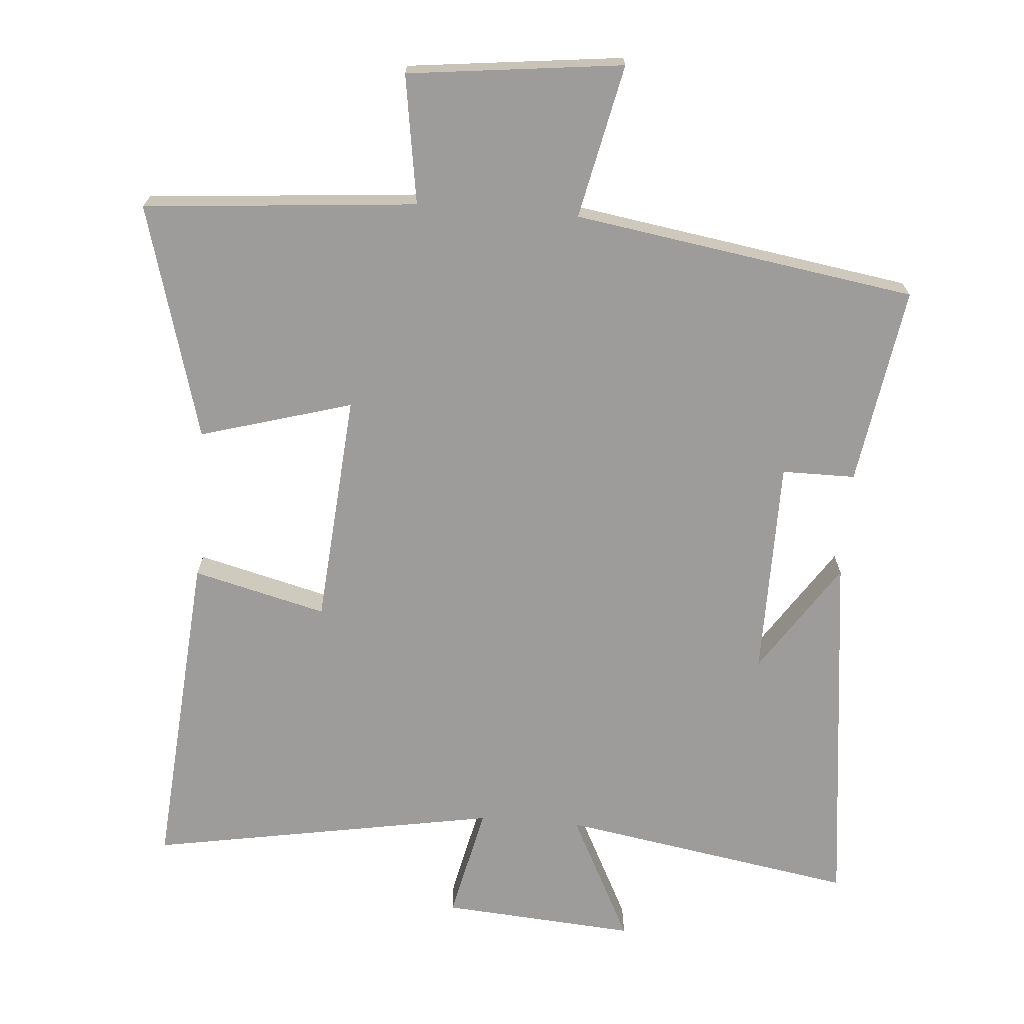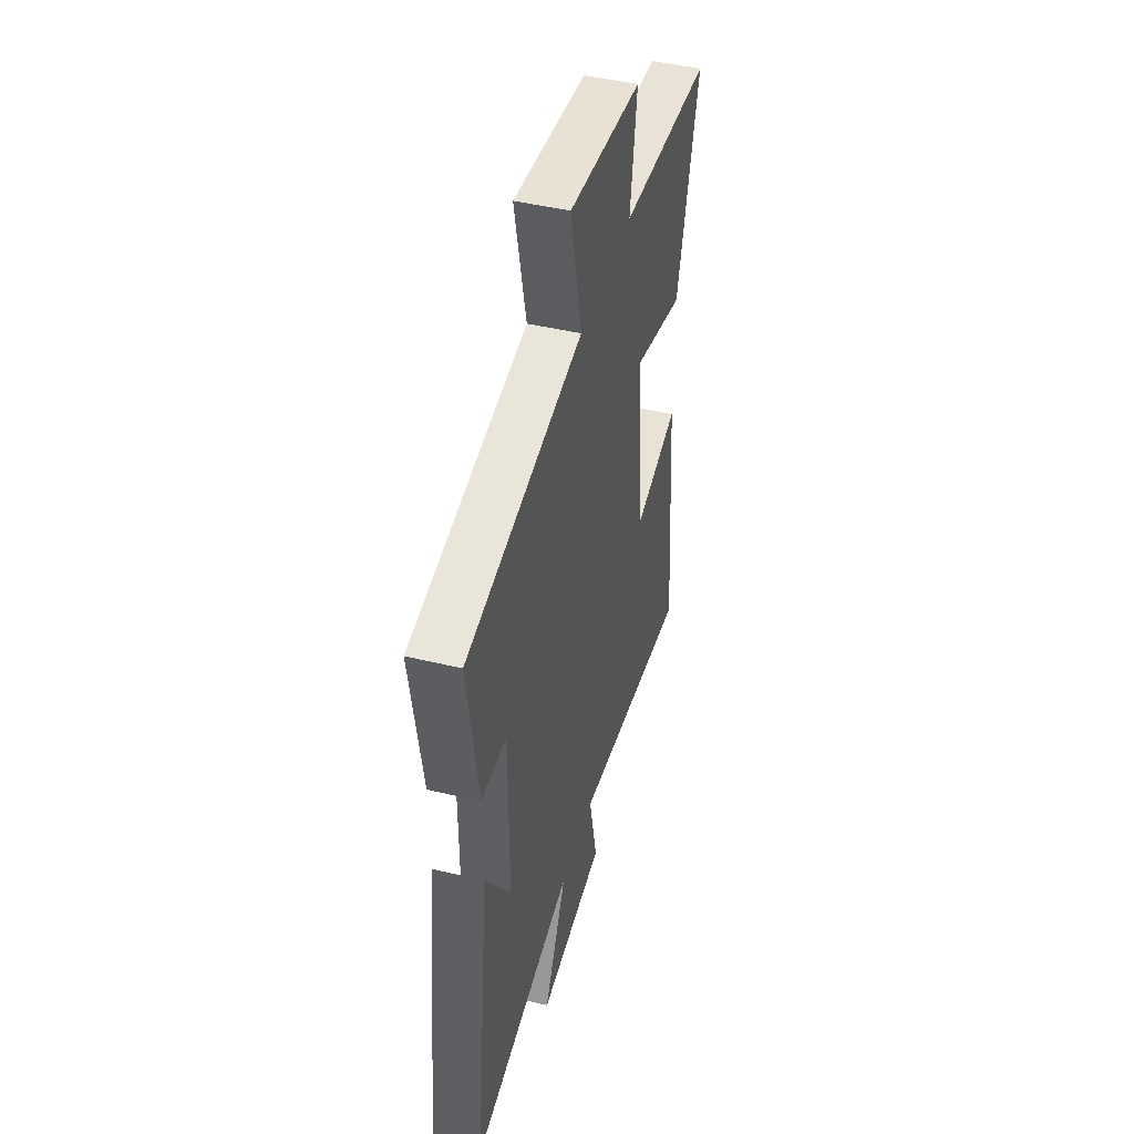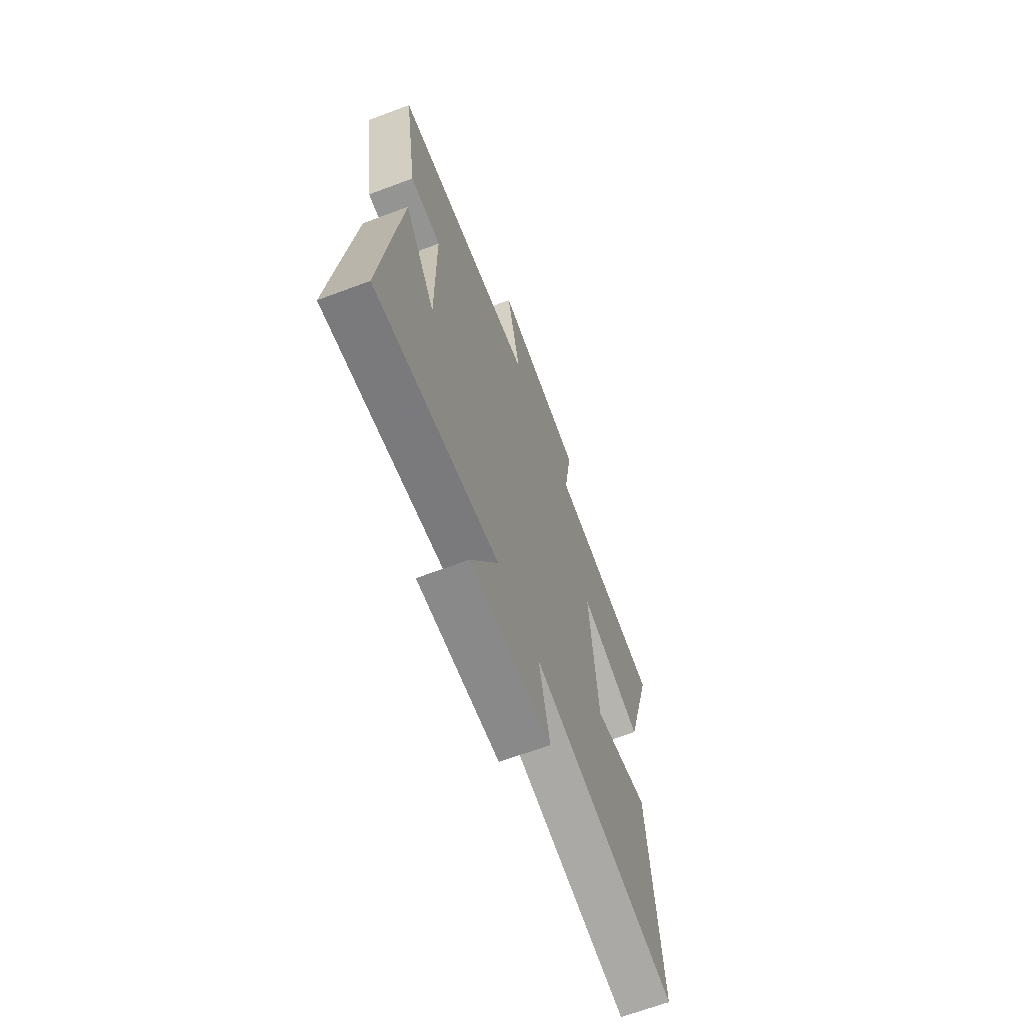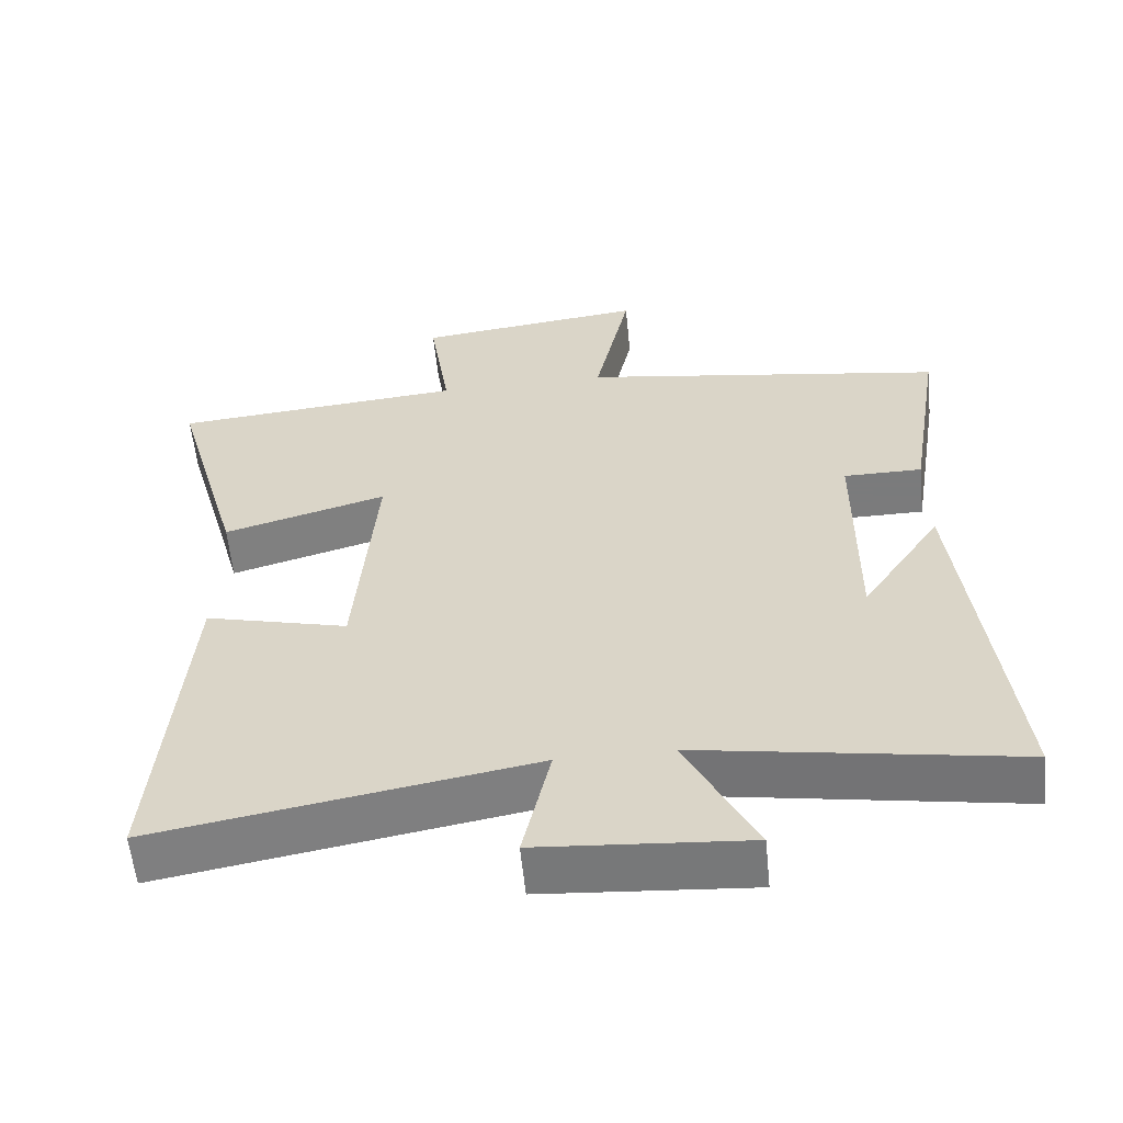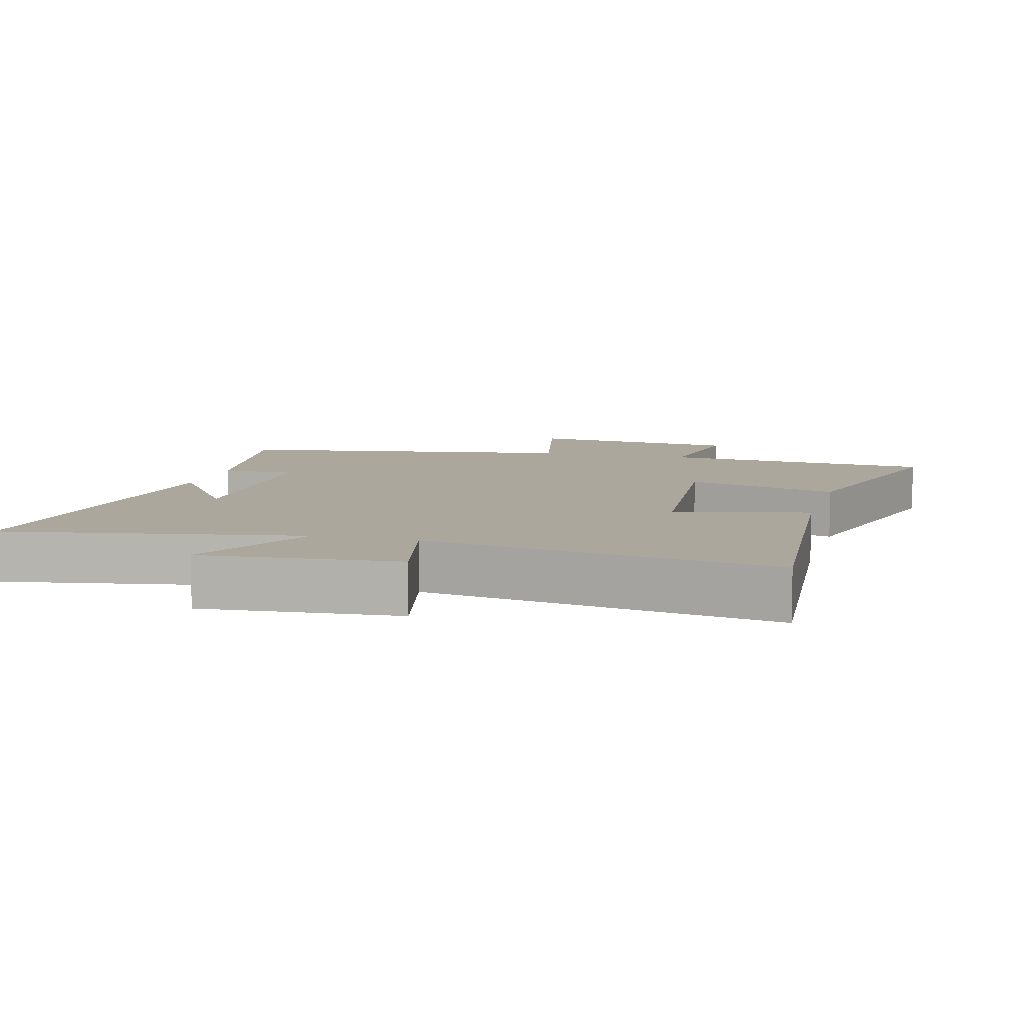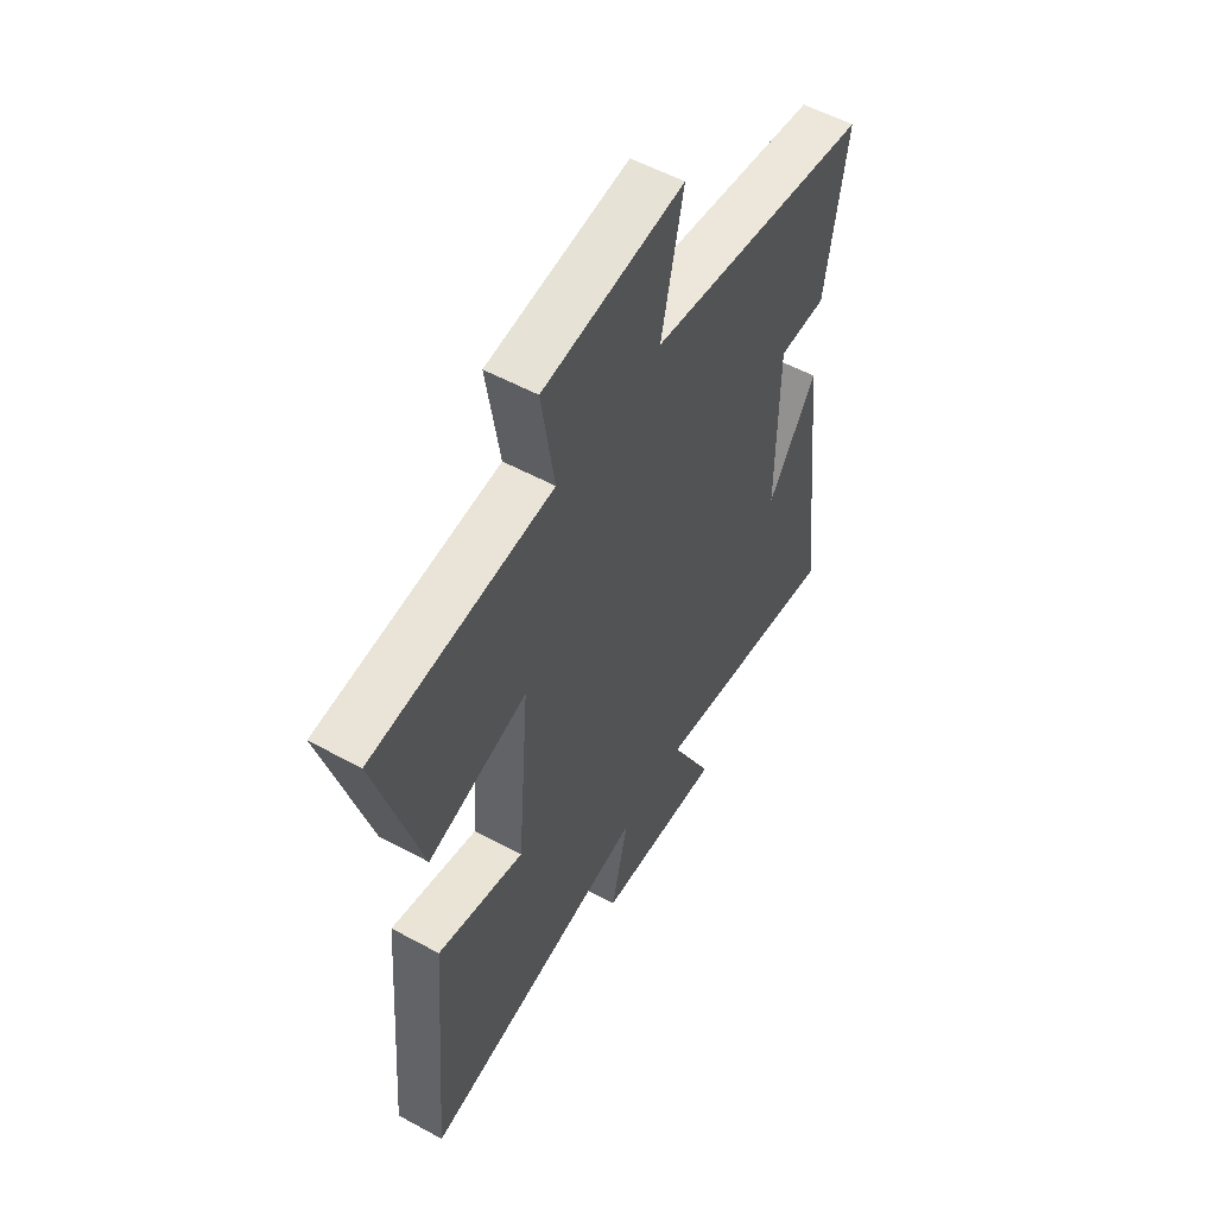
<metadata>
{"format":"obj","ext":"obj","renderer":"f3d","projection":"perspective","resolution":1024,"background":"white","views":[{"elev":-70.1,"azim":-4.4,"up":"+Y"},{"elev":45.6,"azim":105.5,"up":"+Z"},{"elev":-67.0,"azim":110.6,"up":"+Z"},{"elev":-58.4,"azim":5.7,"up":"+Z"},{"elev":8.3,"azim":-165.2,"up":"+Y"},{"elev":55.0,"azim":-60.1,"up":"+Z"}]}
</metadata>
<code>
v 0.562 0.07 -0.574
v 0.127 0.07 -0.5
v 0.223 0.07 -0.69
v -0.063 0.07 -0.668
v -0.025 0.07 -0.5
v -0.539 0.07 -0.589
v -0.5 0.07 -0.108
v -0.304 0.07 -0.158
v -0.276 0.07 0.184
v -0.5 0.07 0.12
v -0.597 0.07 0.466
v -0.195 0.07 0.5
v -0.224 0.07 0.69
v 0.092 0.07 0.726
v 0.043 0.07 0.5
v 0.547 0.07 0.42
v 0.5 0.07 0.128
v 0.392 0.07 0.128
v 0.39 0.07 -0.194
v 0.5 0.07 -0.03
v 0.562 0 -0.574
v 0.127 0 -0.5
v 0.223 0 -0.69
v -0.063 0 -0.668
v -0.025 0 -0.5
v -0.539 0 -0.589
v -0.5 0 -0.108
v -0.304 0 -0.158
v -0.276 0 0.184
v -0.5 0 0.12
v -0.597 0 0.466
v -0.195 0 0.5
v -0.224 0 0.69
v 0.092 0 0.726
v 0.043 0 0.5
v 0.547 0 0.42
v 0.5 0 0.128
v 0.392 0 0.128
v 0.39 0 -0.194
v 0.5 0 -0.03
f 19 20 1
f 15 16 17 18
f 15 18 19
f 12 13 14 15
f 11 12 15
f 10 11 15
f 9 10 15
f 19 1 2
f 15 19 2
f 9 15 2
f 8 9 2
f 5 6 7 8
f 2 3 4 5
f 2 5 8
f 21 40 39
f 38 37 36 35
f 39 38 35
f 35 34 33 32
f 35 32 31
f 35 31 30
f 35 30 29
f 22 21 39
f 22 39 35
f 22 35 29
f 22 29 28
f 28 27 26 25
f 25 24 23 22
f 28 25 22
f 1 21 22 2
f 2 22 23 3
f 3 23 24 4
f 4 24 25 5
f 5 25 26 6
f 6 26 27 7
f 7 27 28 8
f 8 28 29 9
f 9 29 30 10
f 10 30 31 11
f 11 31 32 12
f 12 32 33 13
f 13 33 34 14
f 14 34 35 15
f 15 35 36 16
f 16 36 37 17
f 17 37 38 18
f 18 38 39 19
f 19 39 40 20
f 20 40 21 1

</code>
